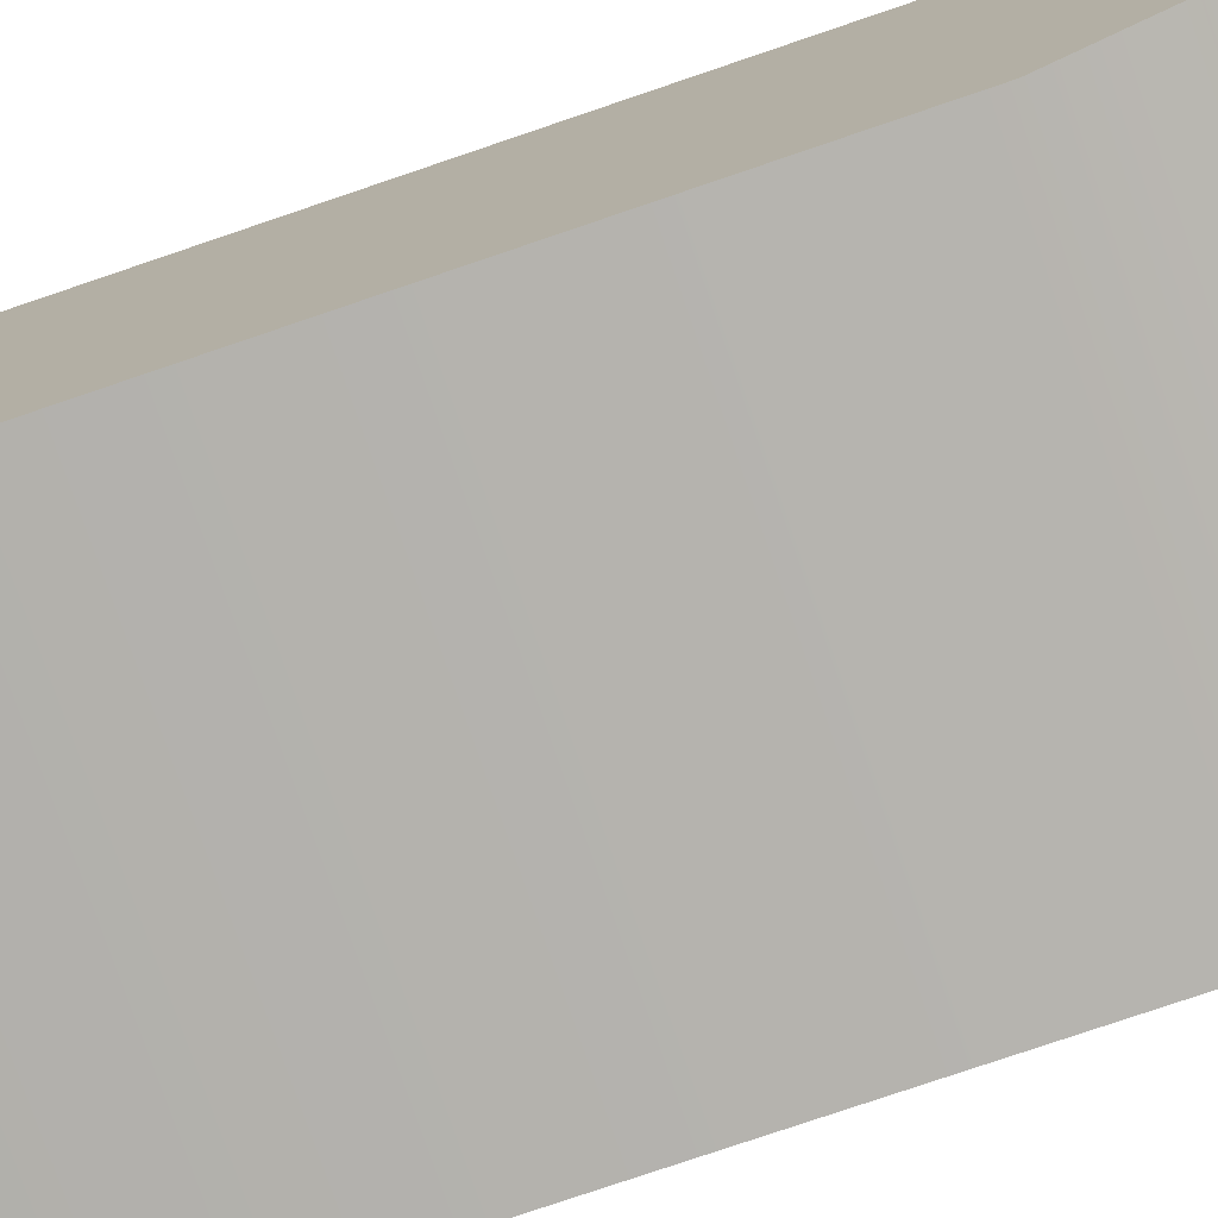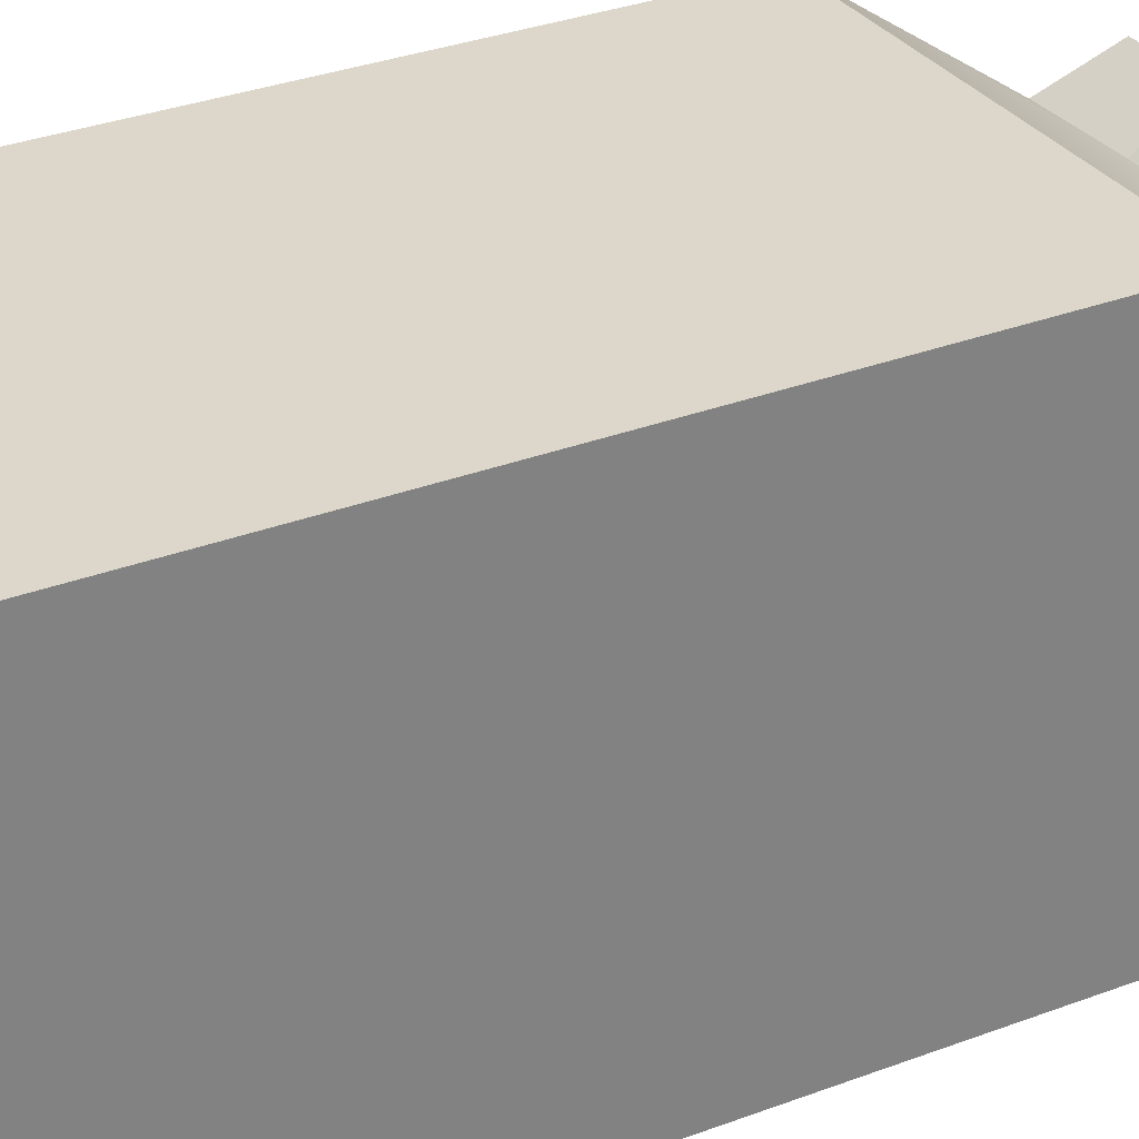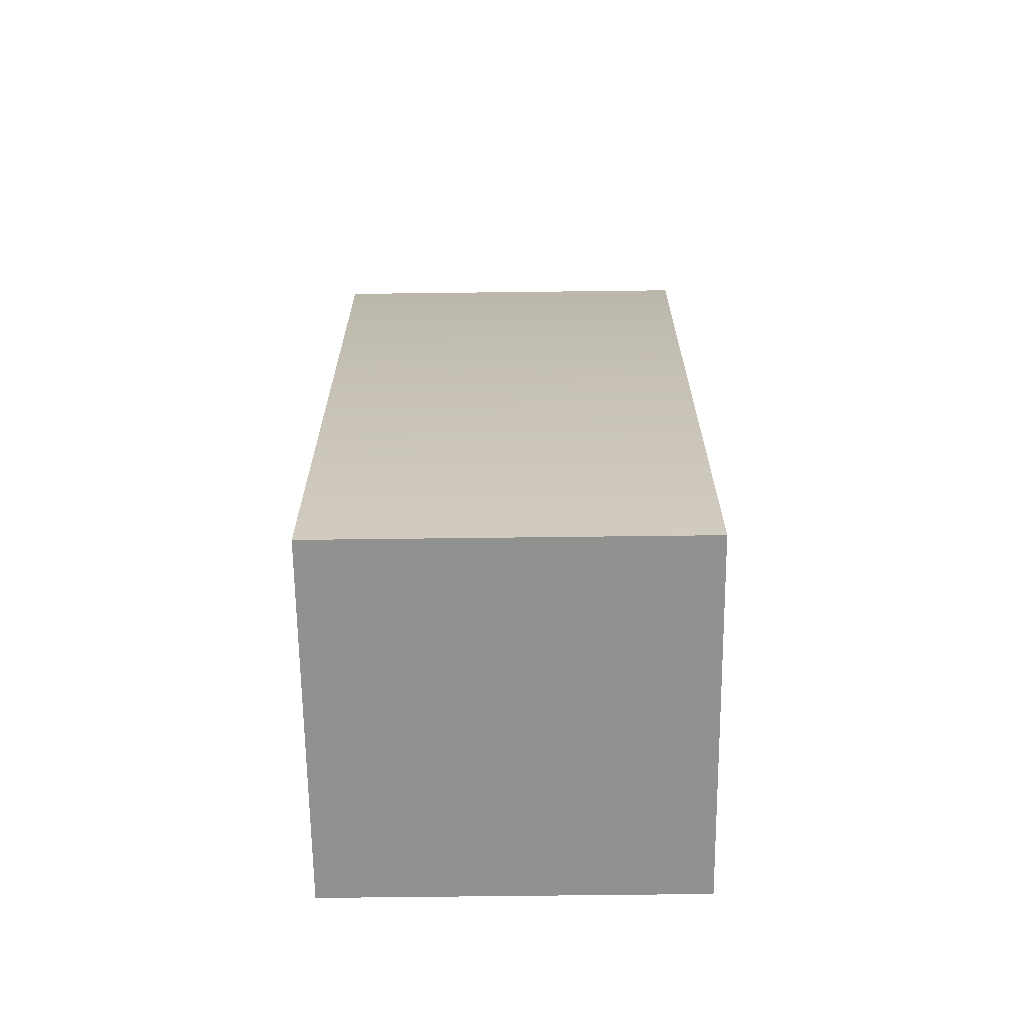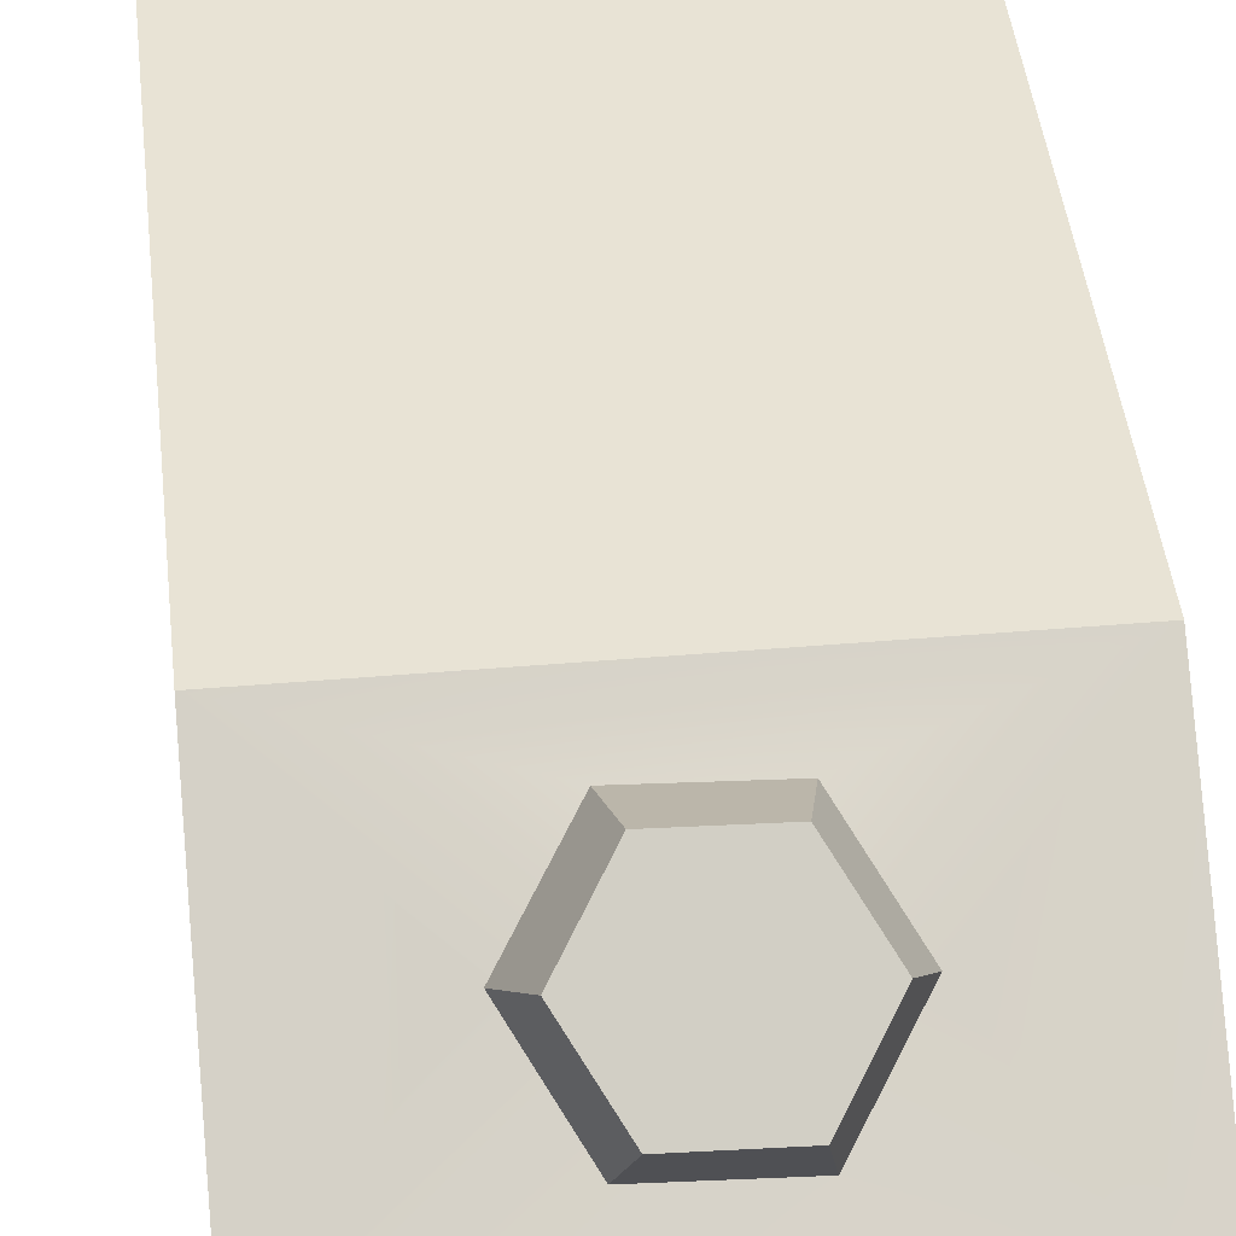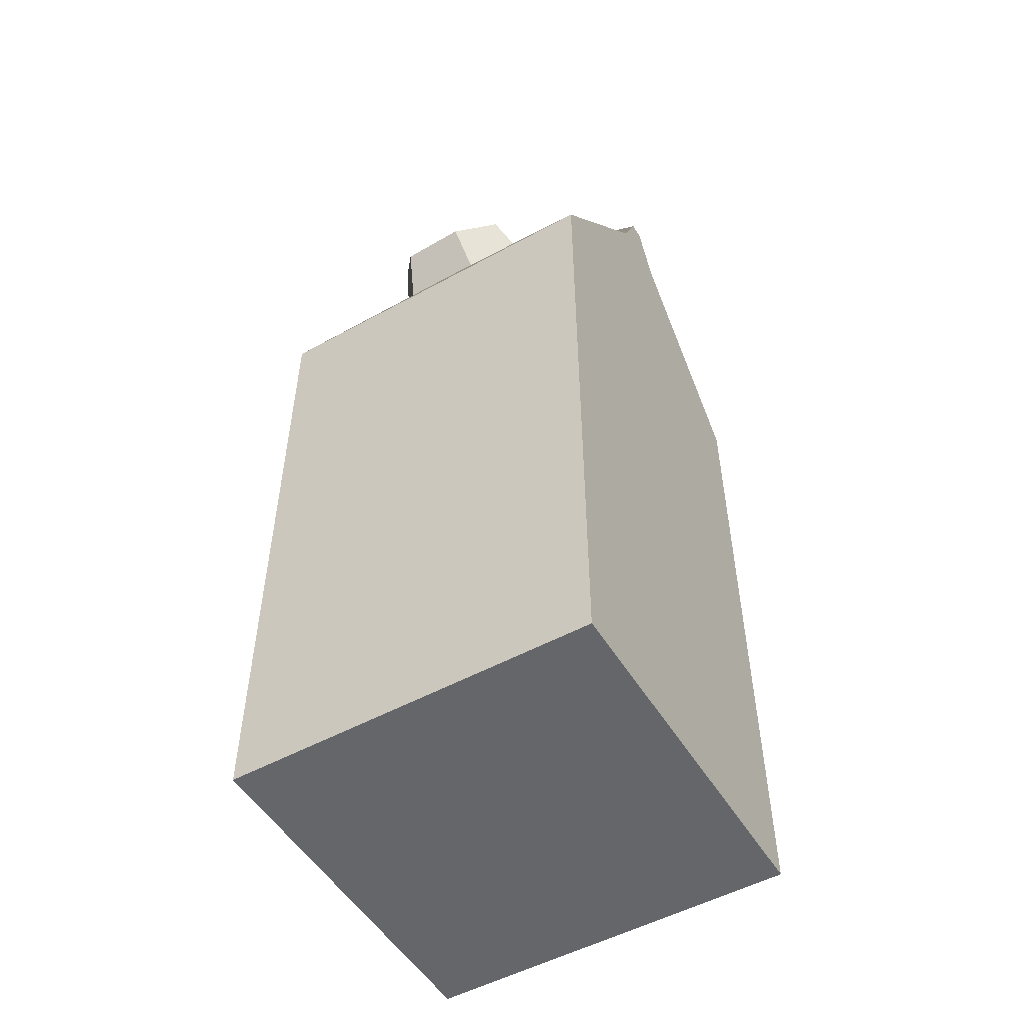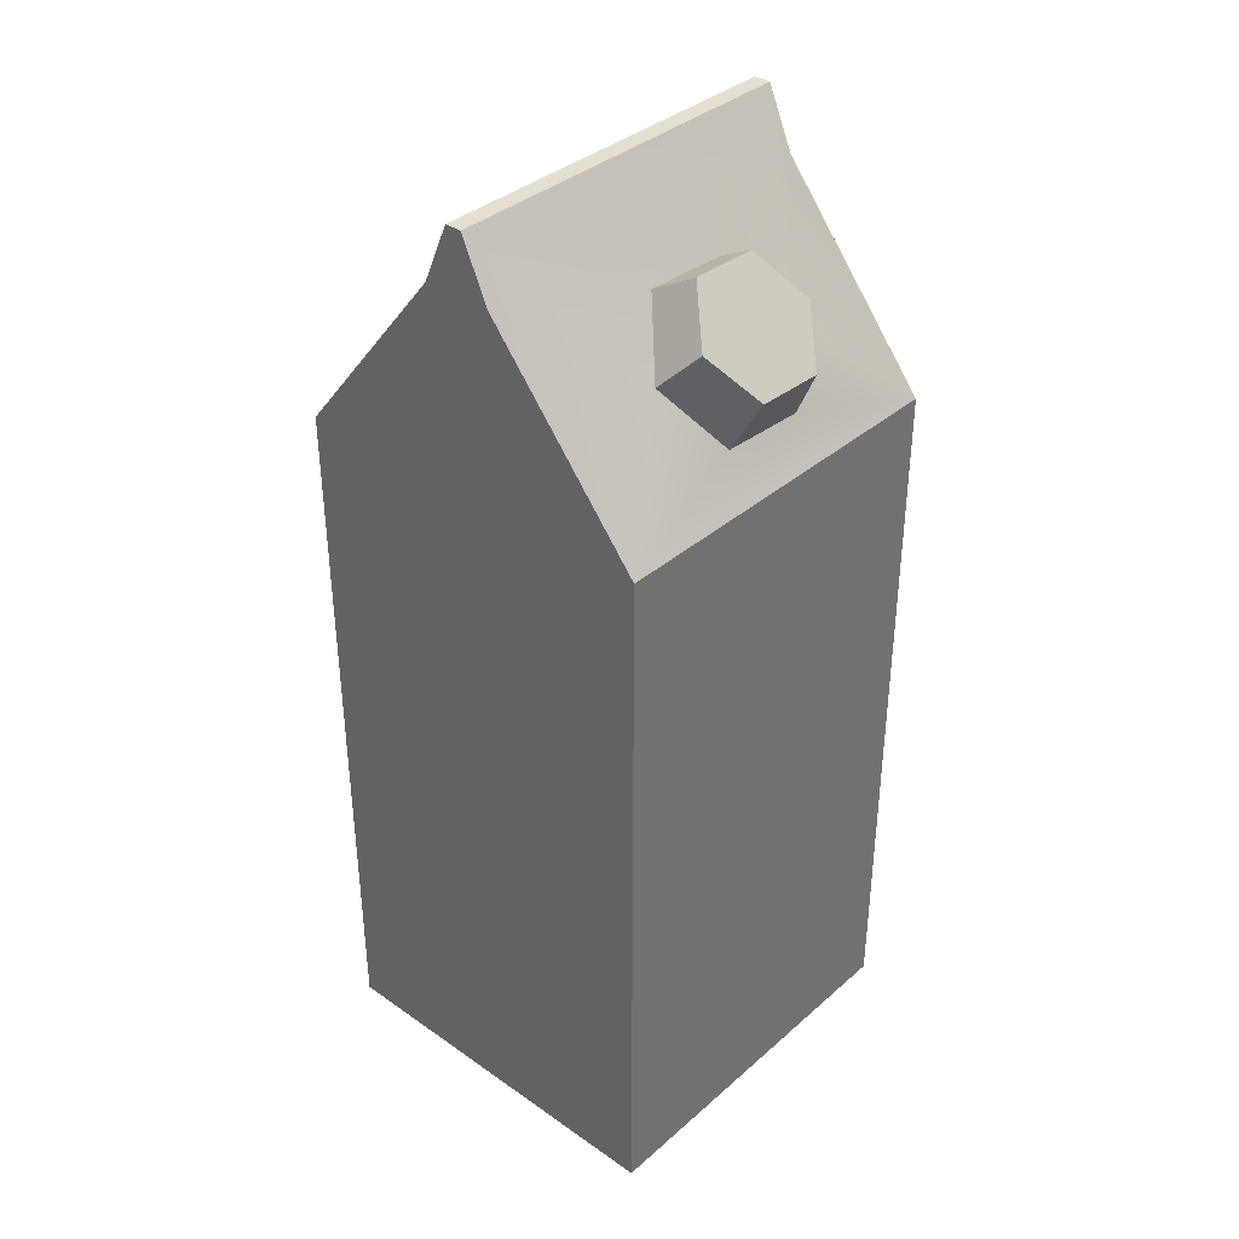
<metadata>
{"format":"obj","ext":"obj","renderer":"f3d","projection":"perspective","resolution":1024,"background":"white","views":[{"elev":-77.4,"azim":108.8,"up":"+Z"},{"elev":30.5,"azim":60.9,"up":"+Z"},{"elev":-66.0,"azim":-179.3,"up":"+Y"},{"elev":41.3,"azim":174.0,"up":"+Z"},{"elev":-51.9,"azim":30.6,"up":"+Y"},{"elev":36.8,"azim":-48.1,"up":"+Y"}]}
</metadata>
<code>
g juice_col
v -0.1841 -0.4657 0.1799
v -0.1841 0.2264 0.1799
v 0.1826 0.2264 0.1799
v 0.1826 -0.4657 0.1799
v -0.1841 0.4666 0.005792
v -0.1841 0.4666 -0.0104
v 0.1826 0.4666 -0.0104
v 0.1826 0.4666 0.005792
v -0.1841 0.2264 -0.1838
v -0.1841 -0.4657 -0.1838
v 0.1826 -0.4657 -0.1838
v 0.1826 0.2264 -0.1838
v -0.1841 0.4087 -0.03598
v 0.1826 0.4087 -0.03598
v -0.1841 0.4666 -0.0104
v 0.1826 0.4666 -0.0104
v -0.1841 -0.4657 -0.1838
v -0.1841 -0.4657 0.1799
v 0.1826 -0.4657 0.1799
v 0.1826 -0.4657 -0.1838
v 0.1826 -0.4657 0.1799
v 0.1826 0.2264 -0.1838
v 0.1826 -0.4657 -0.1838
v 0.1826 0.2264 0.1799
v 0.1826 0.4087 -0.03598
v 0.1826 0.4087 0.03152
v 0.1826 0.4666 -0.0104
v 0.1826 0.4666 0.005792
v -0.1841 -0.4657 -0.1838
v -0.1841 0.2264 0.1799
v -0.1841 -0.4657 0.1799
v -0.1841 0.2264 -0.1838
v -0.1841 0.4087 0.03152
v -0.1841 0.4087 -0.03598
v -0.1841 0.4666 0.005792
v -0.1841 0.4666 -0.0104
v -0.0653 0.3618 0.144
v -0.03146 0.4034 0.1081
v 0.03307 0.4028 0.1101
v 0.06376 0.3607 0.1482
v -0.03461 0.3197 0.1821
v 0.02992 0.3191 0.1842
v 0.0809 0.3247 0.1172
v 0.06376 0.3607 0.1482
v 0.03307 0.4028 0.1101
v 0.04265 0.3806 0.07143
v 0.04265 0.3806 0.07143
v 0.03307 0.4028 0.1101
v -0.03146 0.4034 0.1081
v -0.03902 0.382 0.06839
v -0.03902 0.382 0.06839
v -0.03146 0.4034 0.1081
v -0.0653 0.3618 0.144
v -0.08244 0.3275 0.1111
v -0.04419 0.2716 0.1569
v -0.03461 0.3197 0.1821
v 0.02992 0.3191 0.1842
v 0.03748 0.2702 0.1599
v 0.03748 0.2702 0.1599
v 0.02992 0.3191 0.1842
v 0.06376 0.3607 0.1482
v 0.0809 0.3247 0.1172
v -0.08244 0.3275 0.1111
v -0.0653 0.3618 0.144
v -0.03461 0.3197 0.1821
v -0.04419 0.2716 0.1569
v -0.1841 0.4666 0.005792
v -0.08244 0.3275 0.1111
v -0.1841 0.4087 0.03152
v -0.1841 0.2264 0.1799
v -0.03902 0.382 0.06839
v -0.04419 0.2716 0.1569
v 0.03748 0.2702 0.1599
v 0.1826 0.2264 0.1799
v 0.1826 0.4666 0.005792
v 0.04265 0.3806 0.07143
v 0.0809 0.3247 0.1172
v 0.1826 0.4087 0.03152
g juice_col_0
f 3 2 1
f 4 3 1
f 7 6 5
f 8 7 5
f 11 10 9
f 12 11 9
f 12 9 13
f 14 12 13
f 14 13 15
f 16 14 15
f 19 18 17
f 20 19 17
f 23 22 21
f 22 24 21
f 22 25 24
f 25 26 24
f 25 27 26
f 27 28 26
f 31 30 29
f 30 32 29
f 30 33 32
f 33 34 32
f 33 35 34
f 35 36 34
f 39 38 37
f 40 39 37
f 40 37 41
f 42 40 41
f 45 44 43
f 46 45 43
f 49 48 47
f 50 49 47
f 53 52 51
f 54 53 51
f 57 56 55
f 58 57 55
f 61 60 59
f 62 61 59
f 65 64 63
f 66 65 63
f 69 68 67
f 69 70 68
f 68 71 67
f 70 72 68
f 73 72 70
f 74 73 70
f 67 71 75
f 71 76 75
f 77 73 74
f 75 76 77
f 78 77 74
f 78 75 77

</code>
